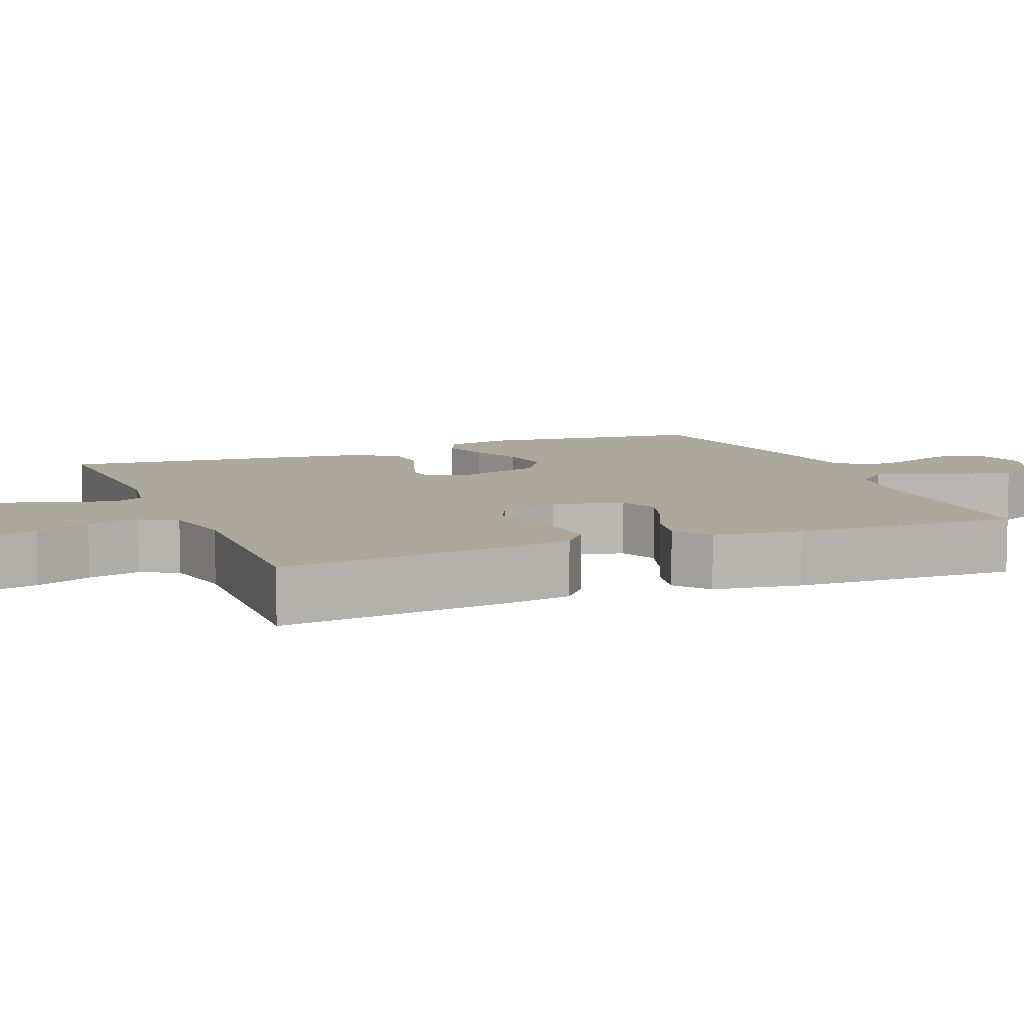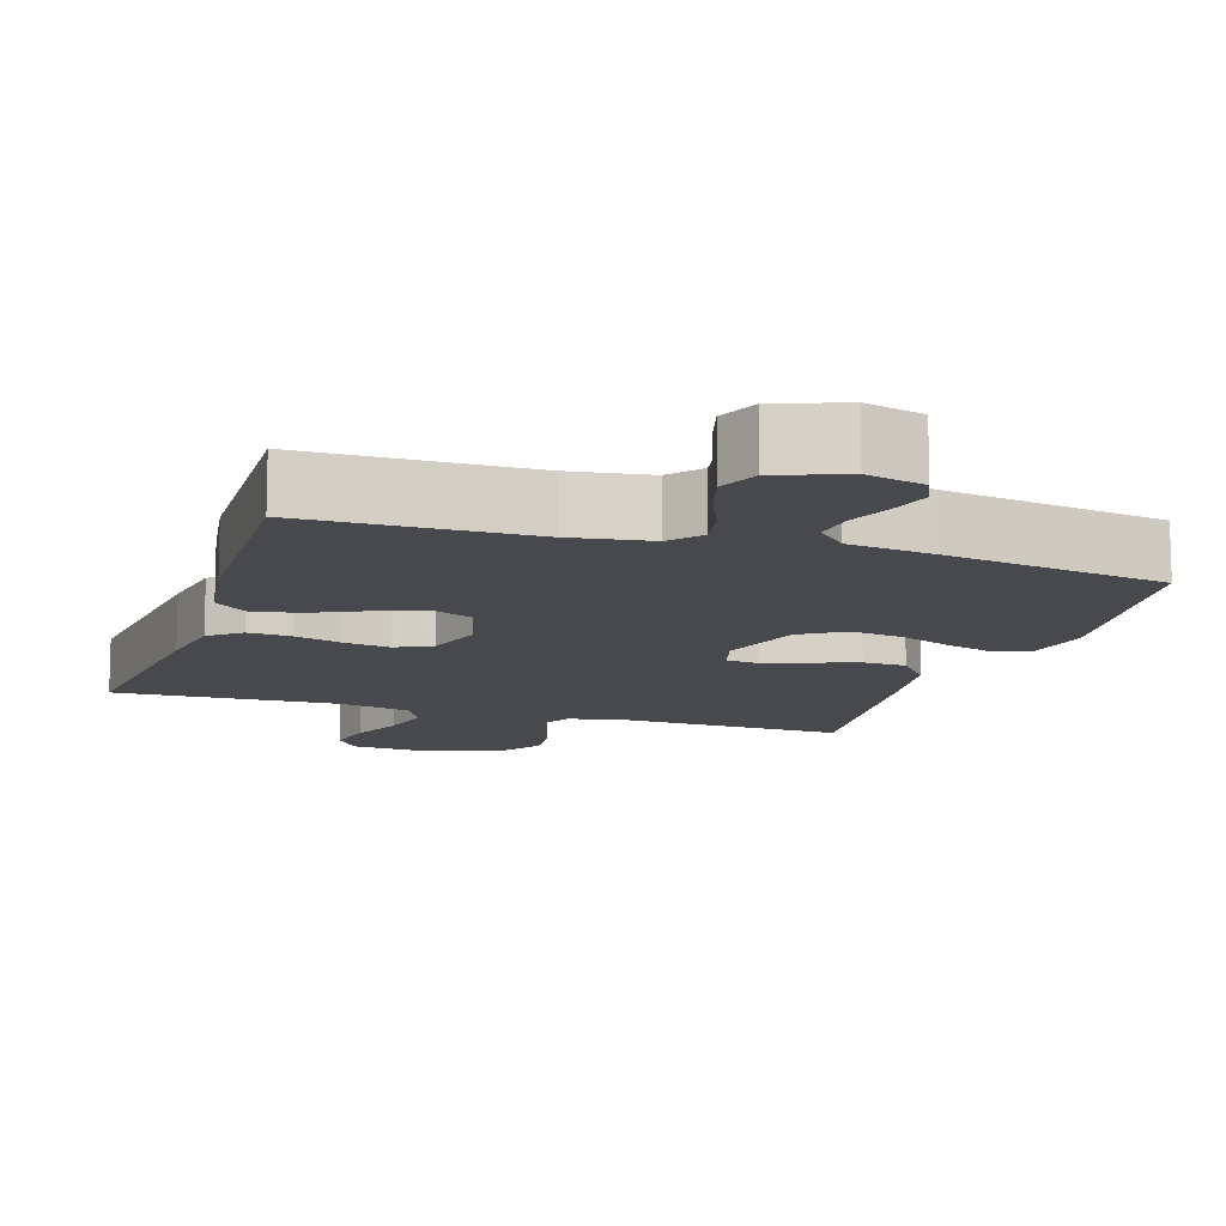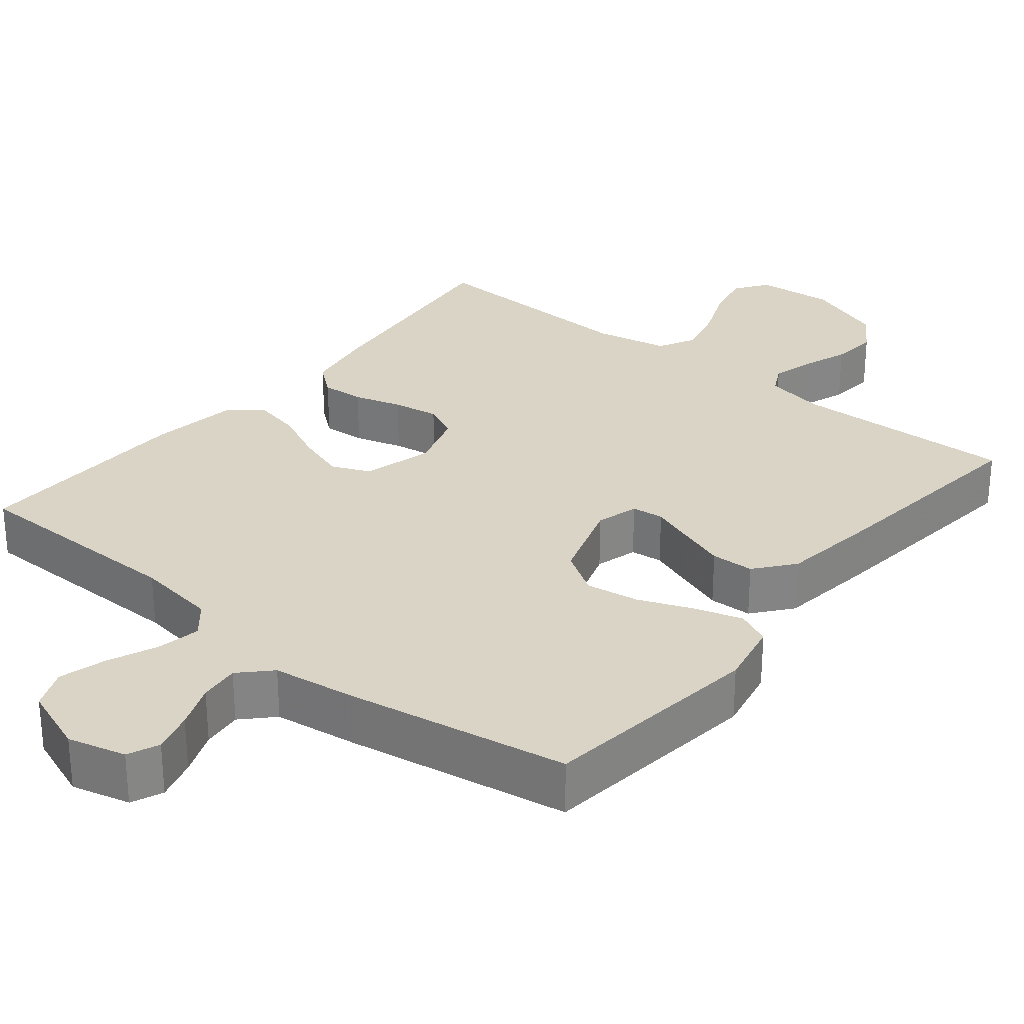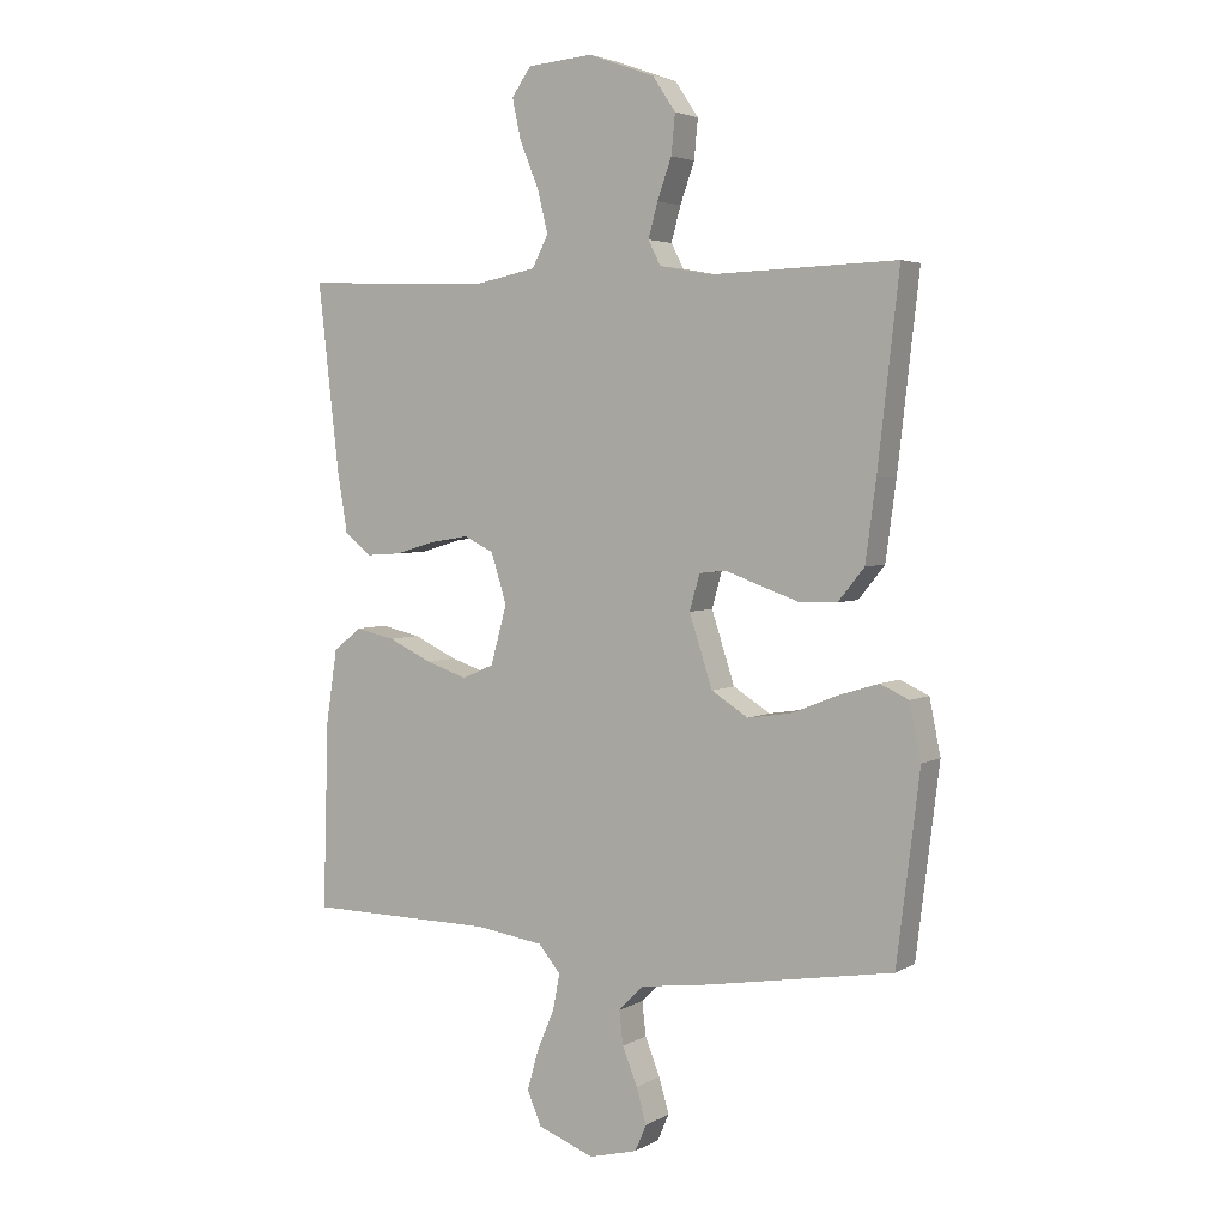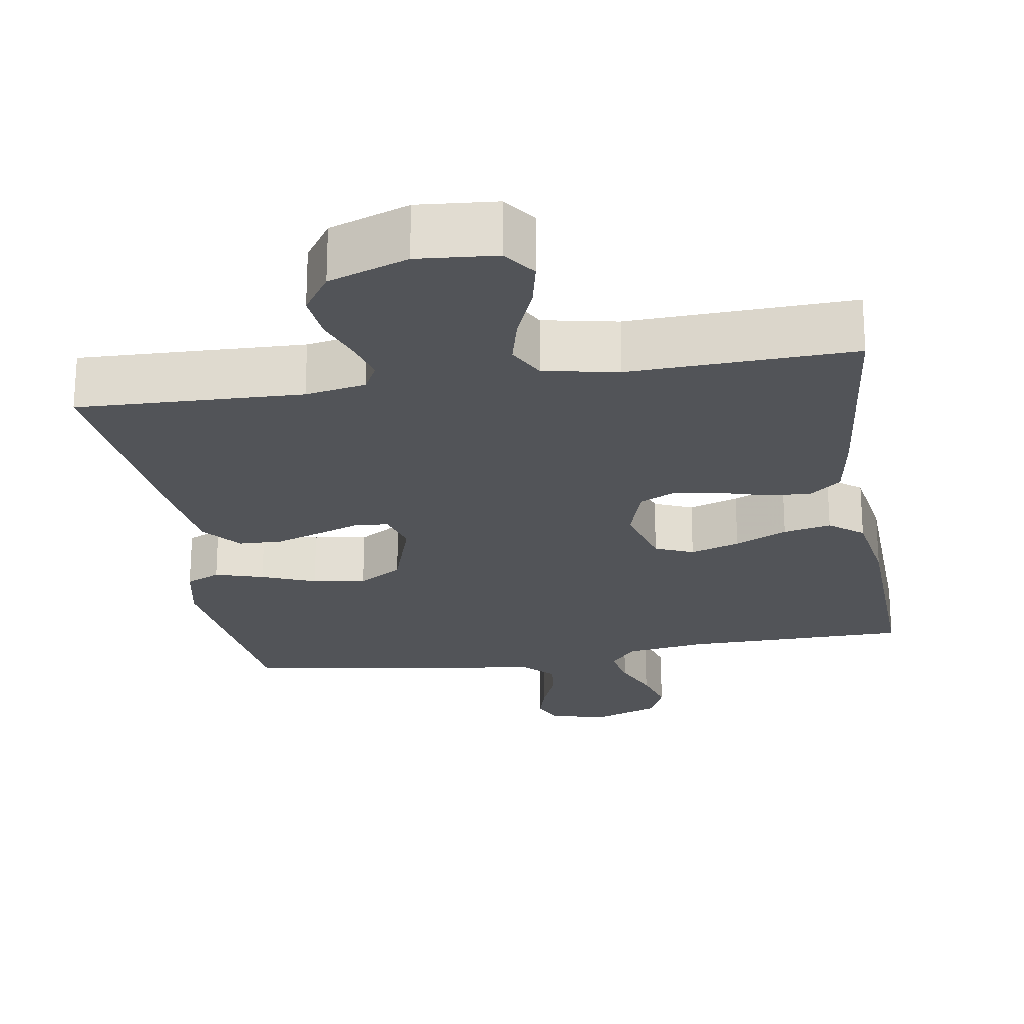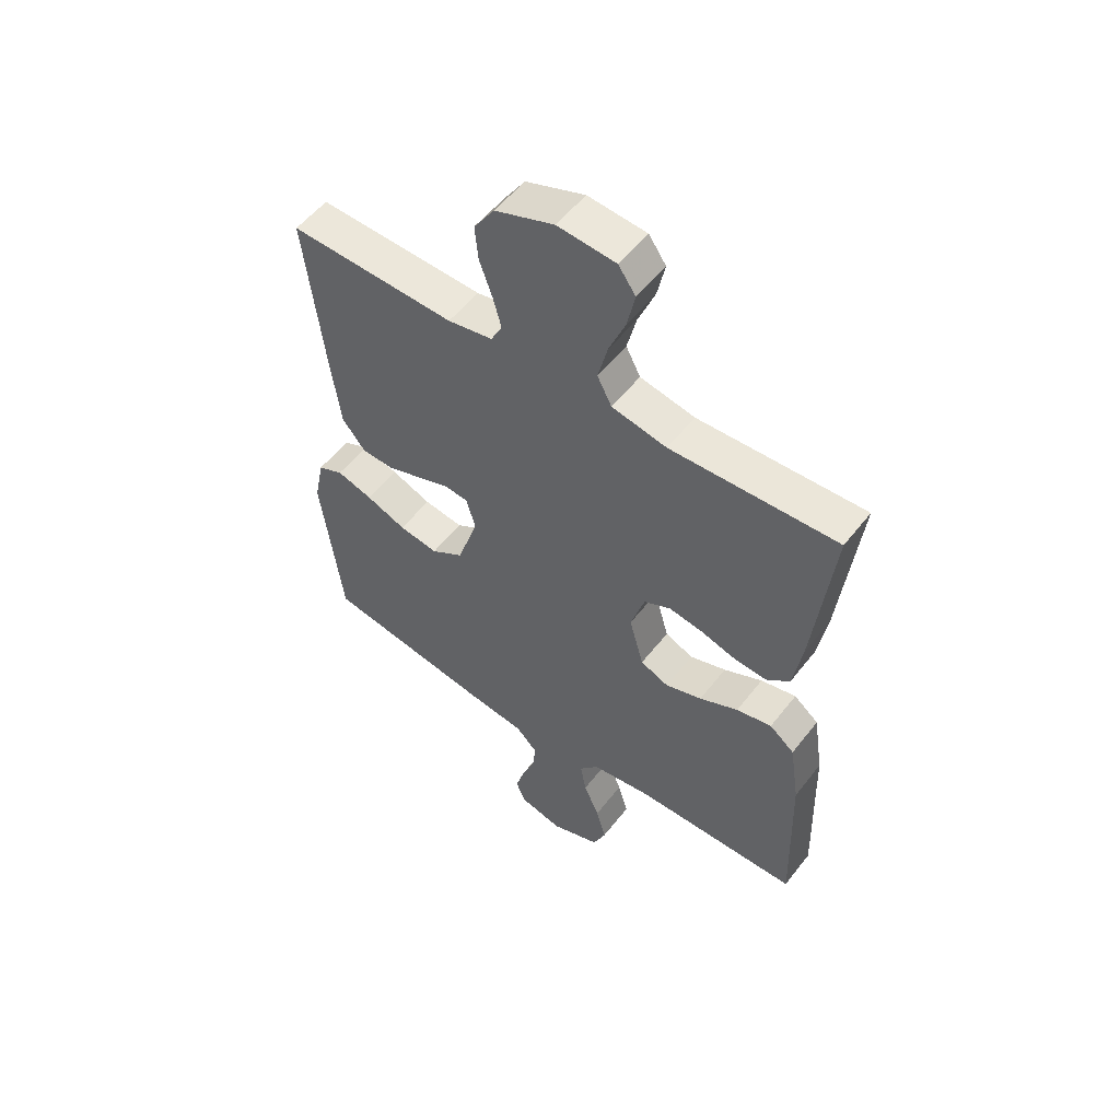
<metadata>
{"format":"obj","ext":"obj","renderer":"f3d","projection":"perspective","resolution":1024,"background":"white","views":[{"elev":8.5,"azim":67.9,"up":"+Y"},{"elev":-12.0,"azim":162.3,"up":"+Y"},{"elev":28.9,"azim":-140.9,"up":"+Y"},{"elev":3.9,"azim":-149.8,"up":"+Z"},{"elev":-22.9,"azim":9.3,"up":"+Y"},{"elev":54.3,"azim":37.1,"up":"+Z"}]}
</metadata>
<code>
v -0.5 0.07 -0.5
v -0.537 0.07 -0.2
v -0.519 0.07 -0.112
v -0.473 0.07 -0.091
v -0.408 0.07 -0.111
v -0.336 0.07 -0.14
v -0.265 0.07 -0.151
v -0.206 0.07 -0.114
v -0.169 0.07 0
v -0.185 0.07 0.057
v -0.228 0.07 0.062
v -0.286 0.07 0.041
v -0.349 0.07 0.019
v -0.407 0.07 0.021
v -0.449 0.07 0.073
v -0.466 0.07 0.2
v -0.5 0.07 0.5
v -0.2 0.07 0.49
v -0.119 0.07 0.505
v -0.099 0.07 0.544
v -0.114 0.07 0.599
v -0.137 0.07 0.663
v -0.143 0.07 0.726
v -0.106 0.07 0.781
v 0 0.07 0.819
v 0.105 0.07 0.81
v 0.136 0.07 0.766
v 0.122 0.07 0.701
v 0.092 0.07 0.628
v 0.075 0.07 0.559
v 0.101 0.07 0.509
v 0.2 0.07 0.489
v 0.5 0.07 0.5
v 0.466 0.07 0.2
v 0.45 0.07 0.104
v 0.408 0.07 0.07
v 0.35 0.07 0.074
v 0.286 0.07 0.093
v 0.224 0.07 0.103
v 0.176 0.07 0.08
v 0.151 0.07 0
v 0.177 0.07 -0.094
v 0.228 0.07 -0.116
v 0.294 0.07 -0.094
v 0.364 0.07 -0.061
v 0.428 0.07 -0.047
v 0.473 0.07 -0.083
v 0.491 0.07 -0.2
v 0.5 0.07 -0.5
v 0.2 0.07 -0.503
v 0.091 0.07 -0.519
v 0.056 0.07 -0.561
v 0.067 0.07 -0.619
v 0.095 0.07 -0.685
v 0.113 0.07 -0.749
v 0.09 0.07 -0.803
v 0 0.07 -0.837
v -0.078 0.07 -0.817
v -0.096 0.07 -0.775
v -0.08 0.07 -0.719
v -0.056 0.07 -0.659
v -0.05 0.07 -0.605
v -0.089 0.07 -0.565
v -0.2 0.07 -0.55
v -0.5 0 -0.5
v -0.537 0 -0.2
v -0.519 0 -0.112
v -0.473 0 -0.091
v -0.408 0 -0.111
v -0.336 0 -0.14
v -0.265 0 -0.151
v -0.206 0 -0.114
v -0.169 0 0
v -0.185 0 0.057
v -0.228 0 0.062
v -0.286 0 0.041
v -0.349 0 0.019
v -0.407 0 0.021
v -0.449 0 0.073
v -0.466 0 0.2
v -0.5 0 0.5
v -0.2 0 0.49
v -0.119 0 0.505
v -0.099 0 0.544
v -0.114 0 0.599
v -0.137 0 0.663
v -0.143 0 0.726
v -0.106 0 0.781
v 0 0 0.819
v 0.105 0 0.81
v 0.136 0 0.766
v 0.122 0 0.701
v 0.092 0 0.628
v 0.075 0 0.559
v 0.101 0 0.509
v 0.2 0 0.489
v 0.5 0 0.5
v 0.466 0 0.2
v 0.45 0 0.104
v 0.408 0 0.07
v 0.35 0 0.074
v 0.286 0 0.093
v 0.224 0 0.103
v 0.176 0 0.08
v 0.151 0 0
v 0.177 0 -0.094
v 0.228 0 -0.116
v 0.294 0 -0.094
v 0.364 0 -0.061
v 0.428 0 -0.047
v 0.473 0 -0.083
v 0.491 0 -0.2
v 0.5 0 -0.5
v 0.2 0 -0.503
v 0.091 0 -0.519
v 0.056 0 -0.561
v 0.067 0 -0.619
v 0.095 0 -0.685
v 0.113 0 -0.749
v 0.09 0 -0.803
v 0 0 -0.837
v -0.078 0 -0.817
v -0.096 0 -0.775
v -0.08 0 -0.719
v -0.056 0 -0.659
v -0.05 0 -0.605
v -0.089 0 -0.565
v -0.2 0 -0.55
f 4 5 6
f 3 4 6
f 2 3 6
f 1 2 6
f 64 1 6
f 63 64 6
f 62 63 6 7
f 59 60 61
f 58 59 61
f 57 58 61
f 56 57 61
f 55 56 61
f 54 55 61
f 53 54 61
f 52 53 61 62
f 62 7 8
f 52 62 8
f 51 52 8
f 48 49 50
f 47 48 50
f 46 47 50
f 45 46 50
f 44 45 50
f 43 44 50 51
f 51 8 9
f 43 51 9
f 42 43 9
f 36 37 38
f 35 36 38
f 34 35 38
f 33 34 38
f 32 33 38
f 31 32 38 39
f 30 31 39 40
f 27 28 29
f 26 27 29
f 25 26 29
f 24 25 29
f 23 24 29
f 22 23 29
f 21 22 29
f 20 21 29 30
f 30 40 41
f 20 30 41
f 19 20 41
f 16 17 18
f 15 16 18
f 14 15 18
f 13 14 18
f 12 13 18
f 11 12 18
f 10 11 18 19
f 19 41 42
f 10 19 42
f 9 10 42
f 70 69 68
f 70 68 67
f 70 67 66
f 70 66 65
f 70 65 128
f 70 128 127
f 71 70 127 126
f 125 124 123
f 125 123 122
f 125 122 121
f 125 121 120
f 125 120 119
f 125 119 118
f 125 118 117
f 126 125 117 116
f 72 71 126
f 72 126 116
f 72 116 115
f 114 113 112
f 114 112 111
f 114 111 110
f 114 110 109
f 114 109 108
f 115 114 108 107
f 73 72 115
f 73 115 107
f 73 107 106
f 102 101 100
f 102 100 99
f 102 99 98
f 102 98 97
f 102 97 96
f 103 102 96 95
f 104 103 95 94
f 93 92 91
f 93 91 90
f 93 90 89
f 93 89 88
f 93 88 87
f 93 87 86
f 93 86 85
f 94 93 85 84
f 105 104 94
f 105 94 84
f 105 84 83
f 82 81 80
f 82 80 79
f 82 79 78
f 82 78 77
f 82 77 76
f 82 76 75
f 83 82 75 74
f 106 105 83
f 106 83 74
f 106 74 73
f 1 65 66 2
f 2 66 67 3
f 3 67 68 4
f 4 68 69 5
f 5 69 70 6
f 6 70 71 7
f 7 71 72 8
f 8 72 73 9
f 9 73 74 10
f 10 74 75 11
f 11 75 76 12
f 12 76 77 13
f 13 77 78 14
f 14 78 79 15
f 15 79 80 16
f 16 80 81 17
f 17 81 82 18
f 18 82 83 19
f 19 83 84 20
f 20 84 85 21
f 21 85 86 22
f 22 86 87 23
f 23 87 88 24
f 24 88 89 25
f 25 89 90 26
f 26 90 91 27
f 27 91 92 28
f 28 92 93 29
f 29 93 94 30
f 30 94 95 31
f 31 95 96 32
f 32 96 97 33
f 33 97 98 34
f 34 98 99 35
f 35 99 100 36
f 36 100 101 37
f 37 101 102 38
f 38 102 103 39
f 39 103 104 40
f 40 104 105 41
f 41 105 106 42
f 42 106 107 43
f 43 107 108 44
f 44 108 109 45
f 45 109 110 46
f 46 110 111 47
f 47 111 112 48
f 48 112 113 49
f 49 113 114 50
f 50 114 115 51
f 51 115 116 52
f 52 116 117 53
f 53 117 118 54
f 54 118 119 55
f 55 119 120 56
f 56 120 121 57
f 57 121 122 58
f 58 122 123 59
f 59 123 124 60
f 60 124 125 61
f 61 125 126 62
f 62 126 127 63
f 63 127 128 64
f 64 128 65 1

</code>
